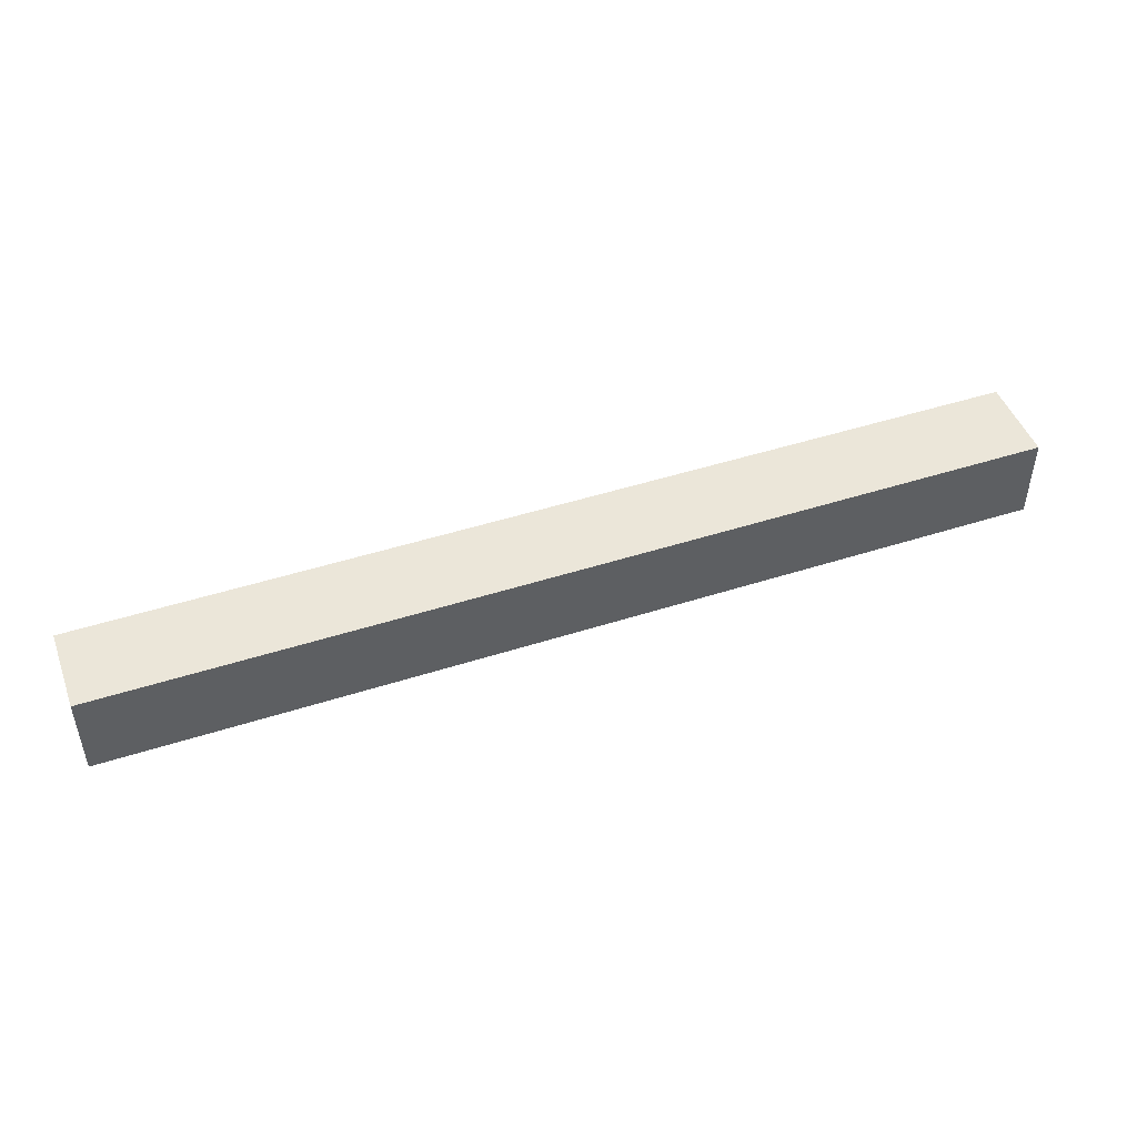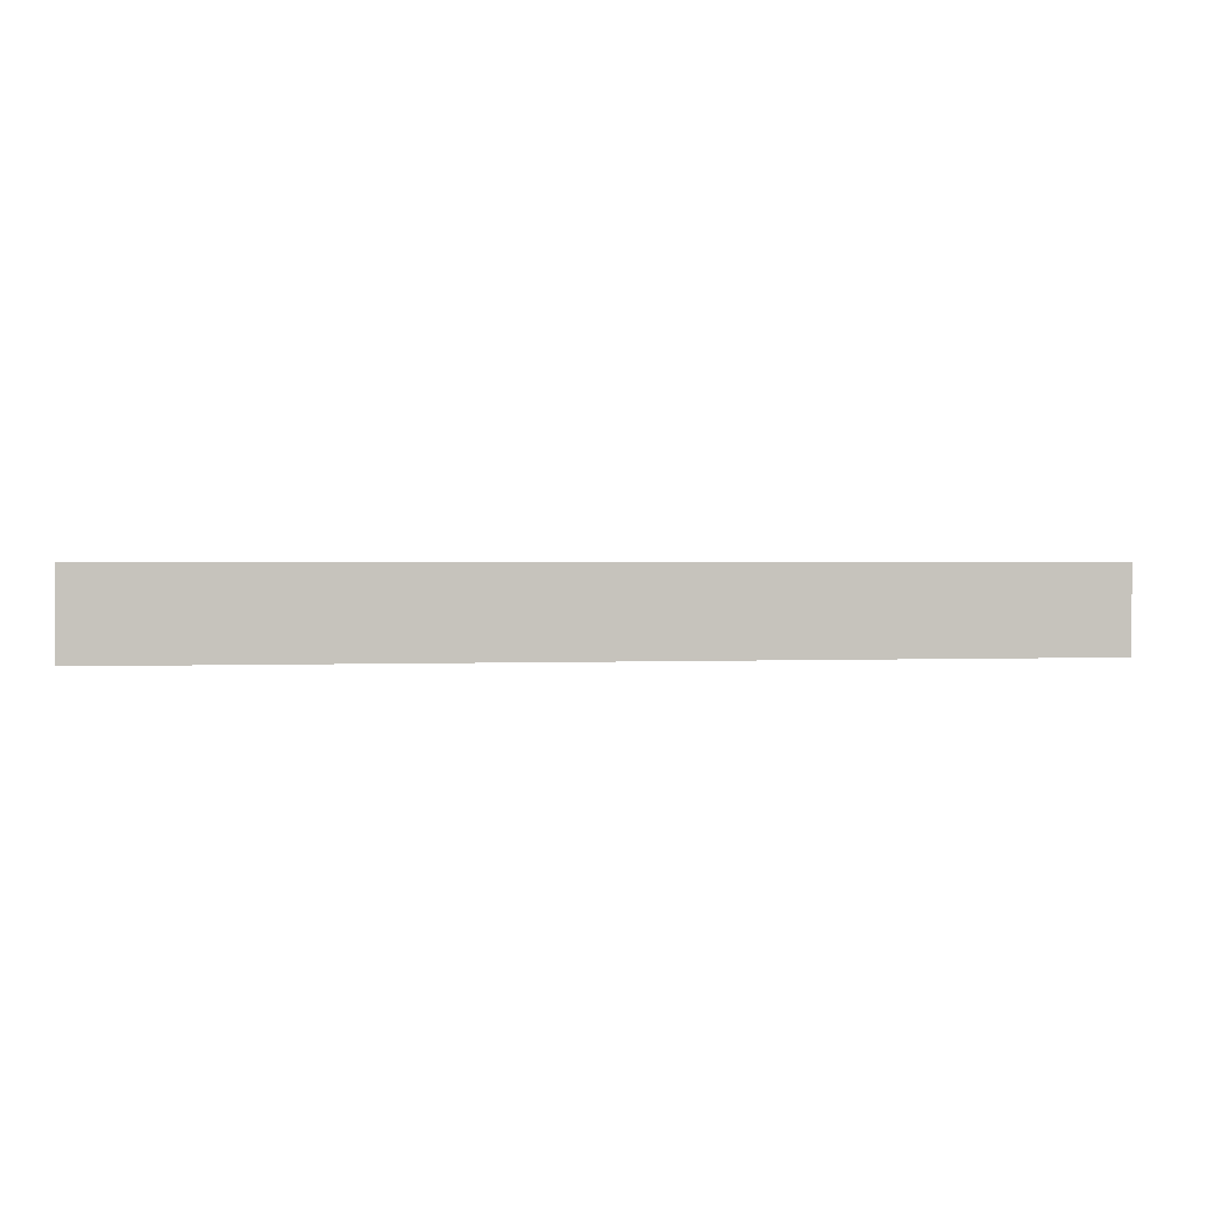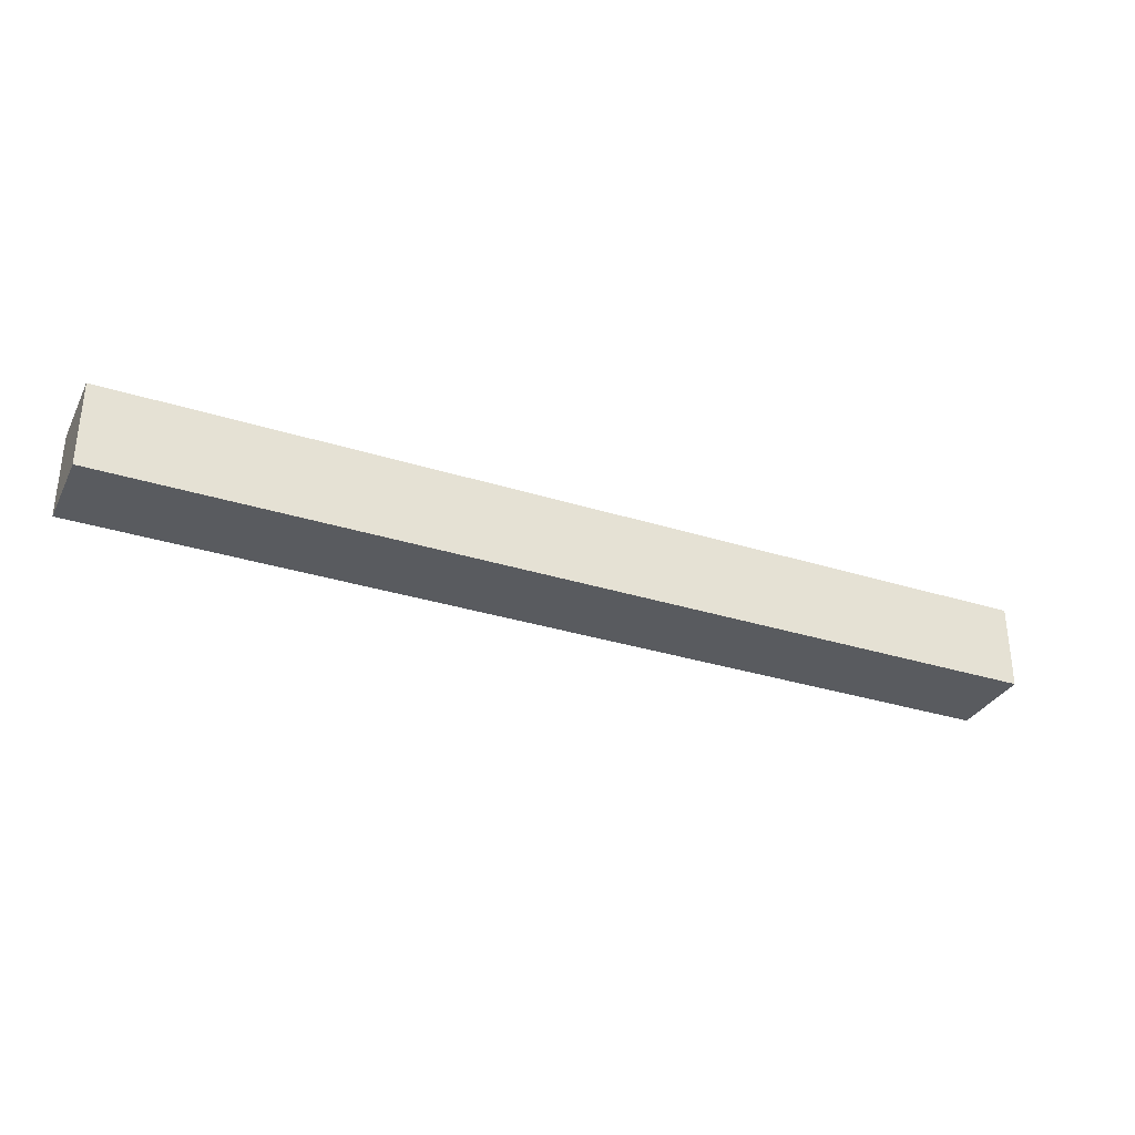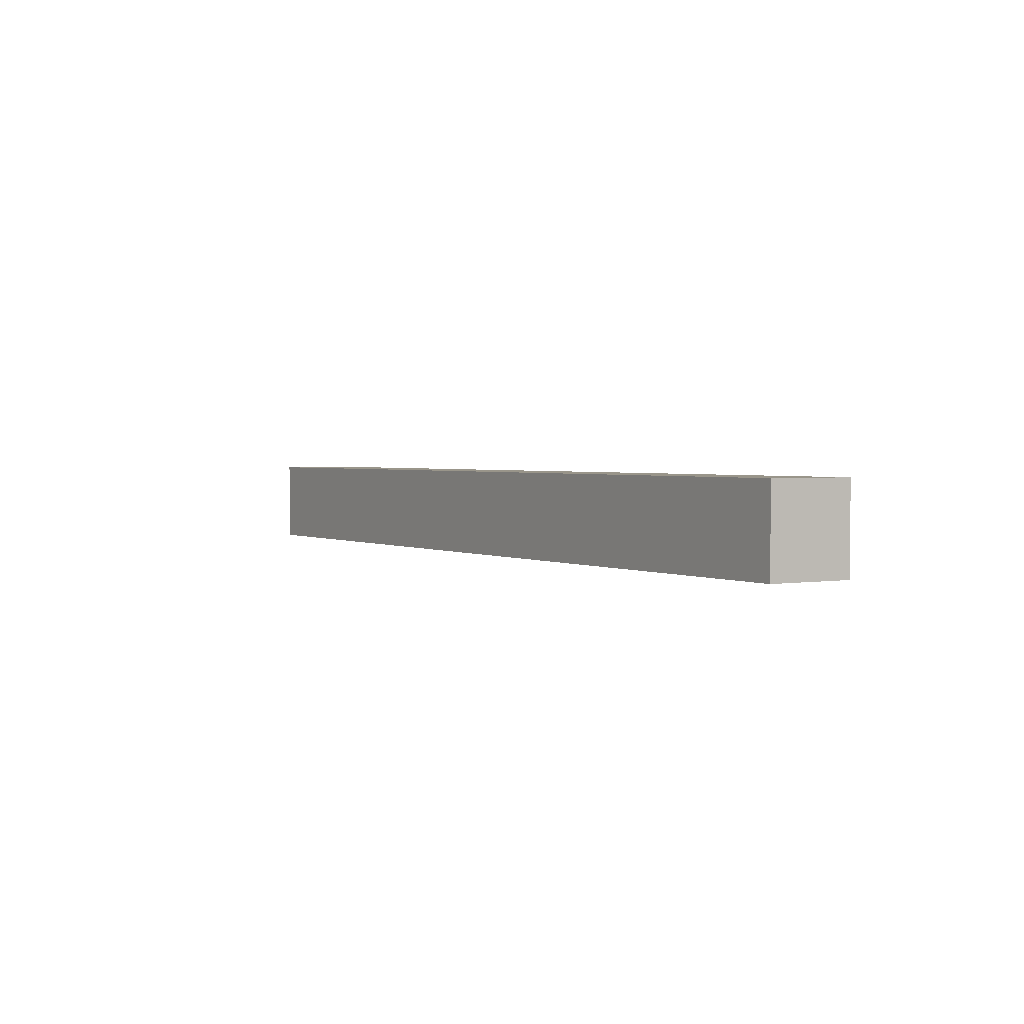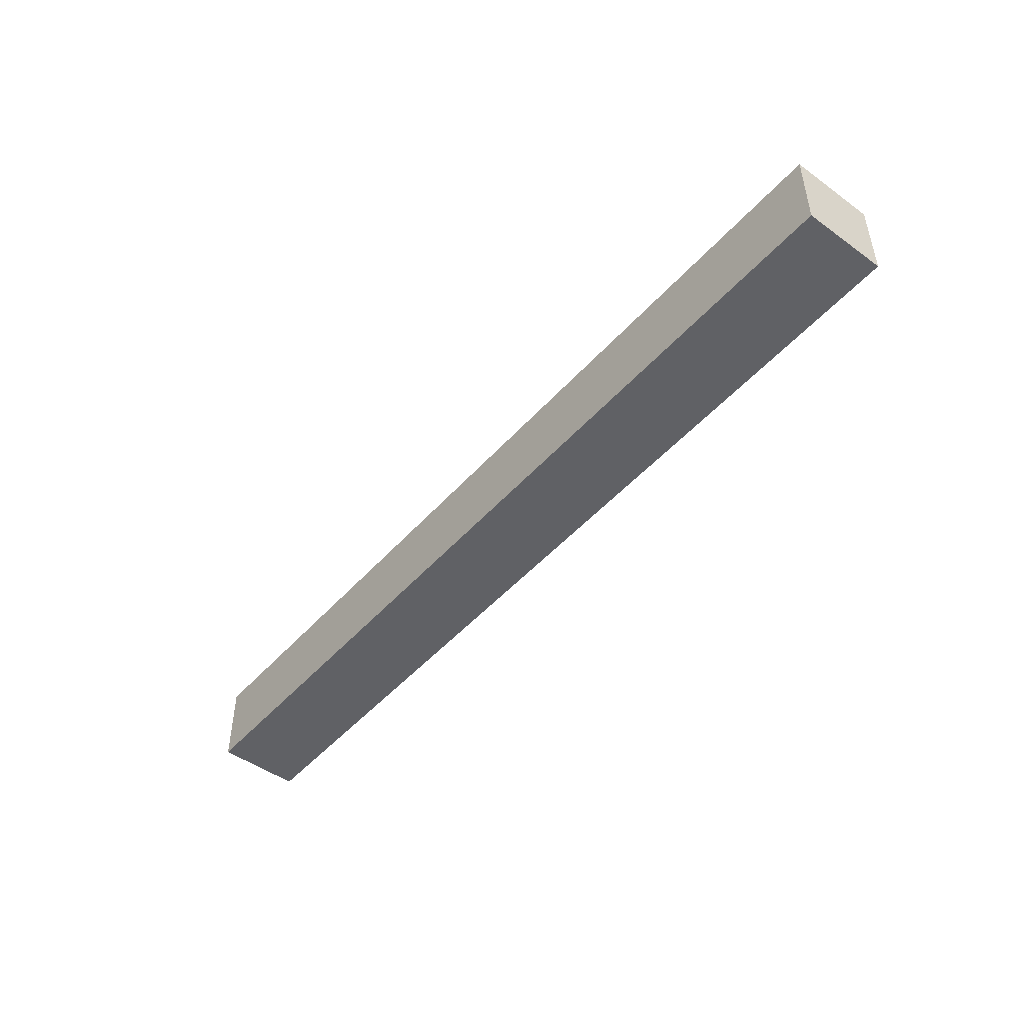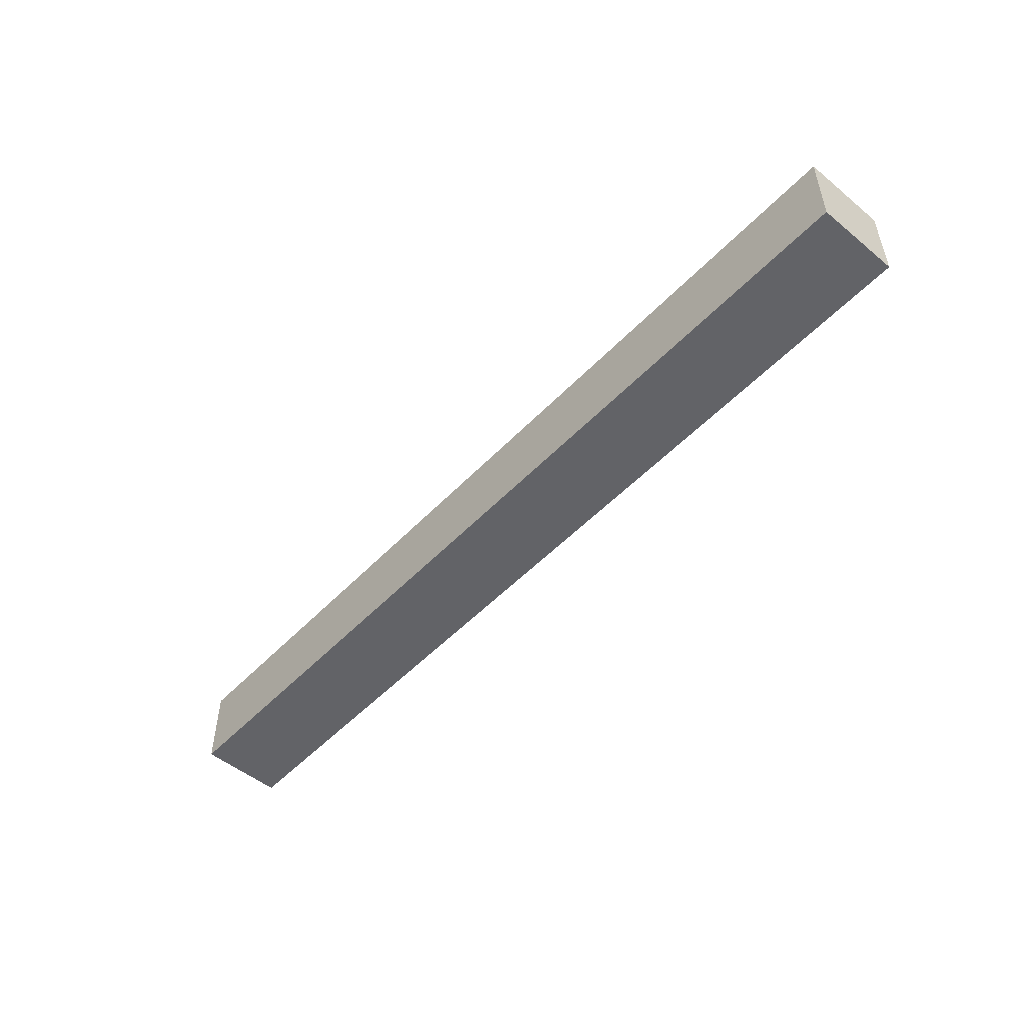
<metadata>
{"format":"obj","ext":"obj","renderer":"f3d","projection":"perspective","resolution":1024,"background":"white","views":[{"elev":47.2,"azim":-20.0,"up":"+Y"},{"elev":1.1,"azim":169.0,"up":"+Z"},{"elev":-32.3,"azim":156.2,"up":"+Z"},{"elev":2.1,"azim":-121.4,"up":"+Z"},{"elev":-47.7,"azim":50.9,"up":"+Z"},{"elev":-51.0,"azim":48.3,"up":"+Z"}]}
</metadata>
<code>
o
v -2.4 0 1.8
v -2.4 0 1.5
v -2.4 0.3 1.8
v -2.4 0.3 1.5
v 0.9 0 1.8
v 0.9 0 1.5
v 0.9 0.3 1.8
v 0.9 0.3 1.5
v -2.4 0 1.8
v -2.4 0.3 1.8
v 0.9 0 1.8
v 0.9 0.3 1.8
v -2.4 0 1.5
v -2.4 0.3 1.5
v 0.9 0 1.5
v 0.9 0.3 1.5
v -2.4 0 1.8
v 0.9 0 1.8
v -2.4 0 1.5
v 0.9 0 1.5
v -2.4 0.3 1.8
v 0.9 0.3 1.8
v -2.4 0.3 1.5
v 0.9 0.3 1.5
f 3 2 1
f 4 2 3
f 5 6 7
f 7 6 8
f 11 10 9
f 12 10 11
f 13 14 15
f 15 14 16
f 19 18 17
f 20 18 19
f 21 22 23
f 23 22 24

</code>
